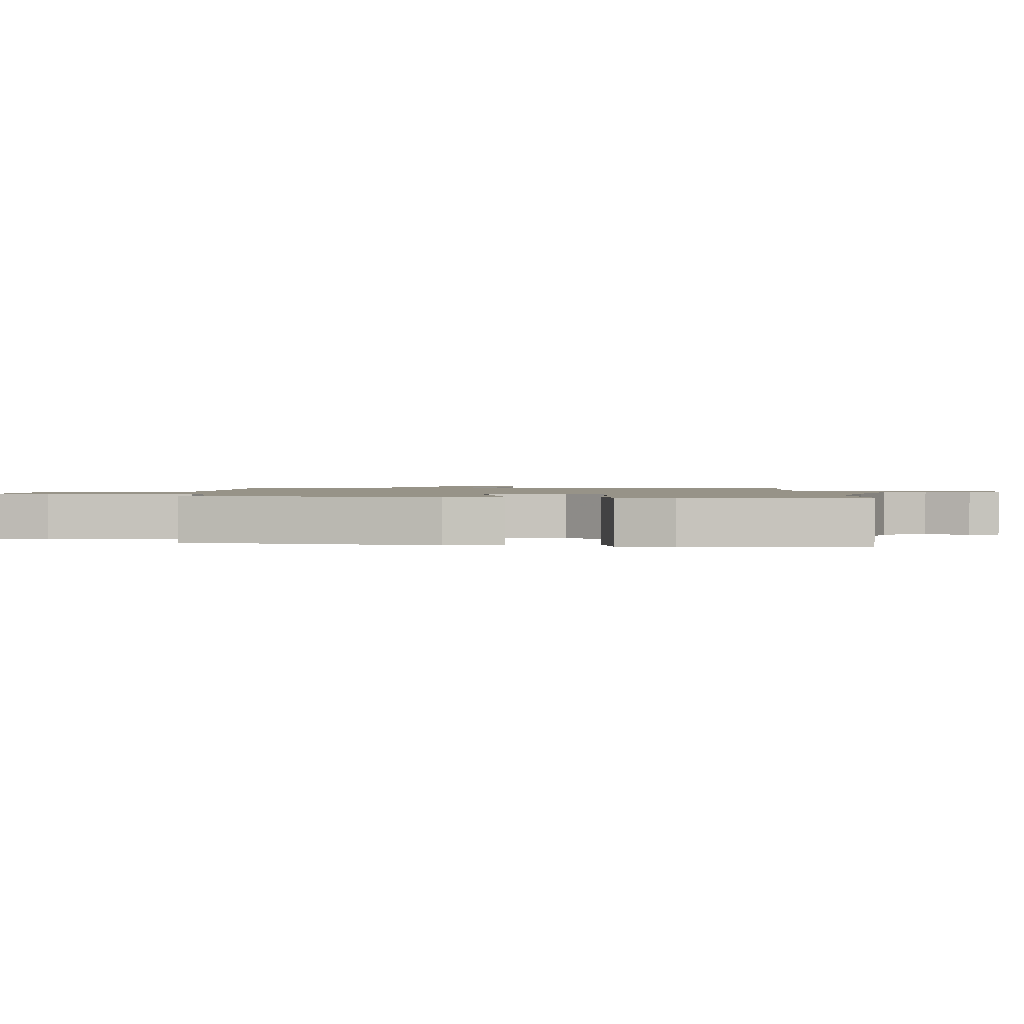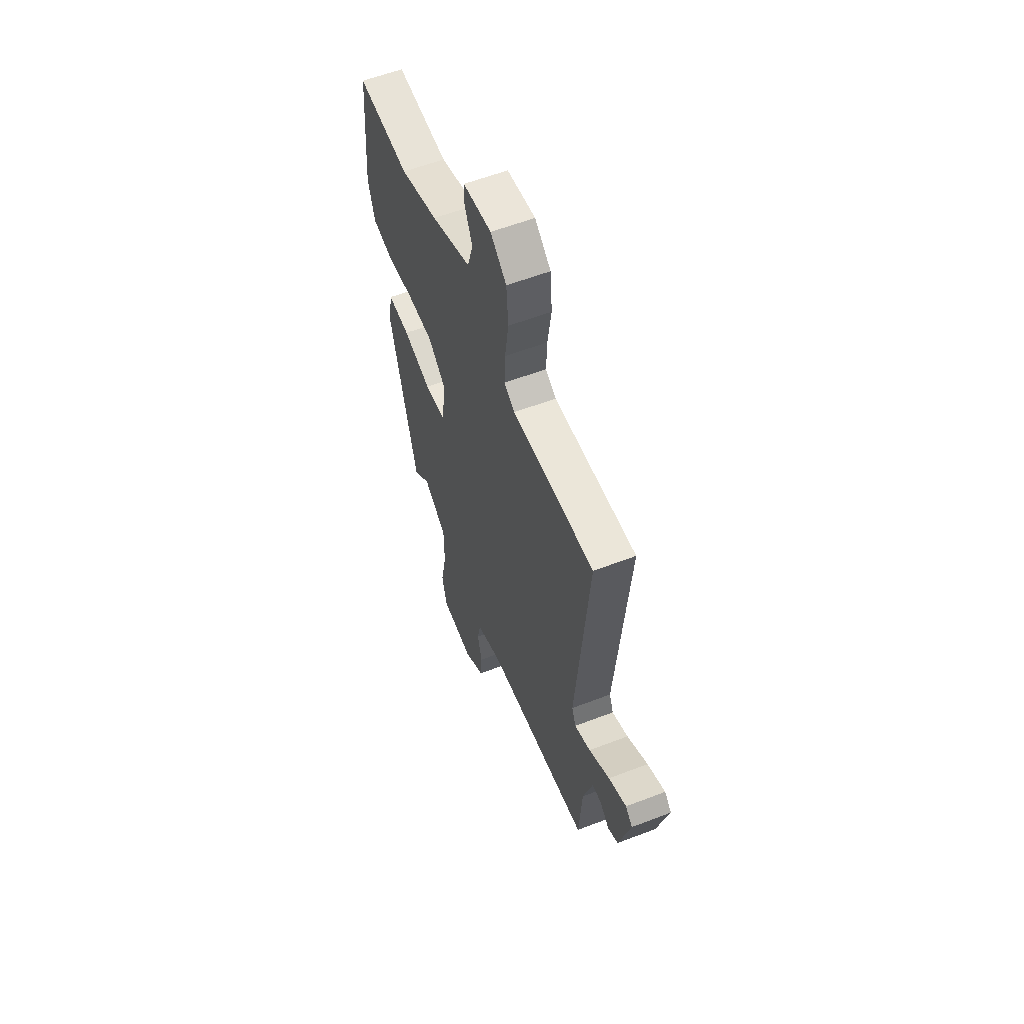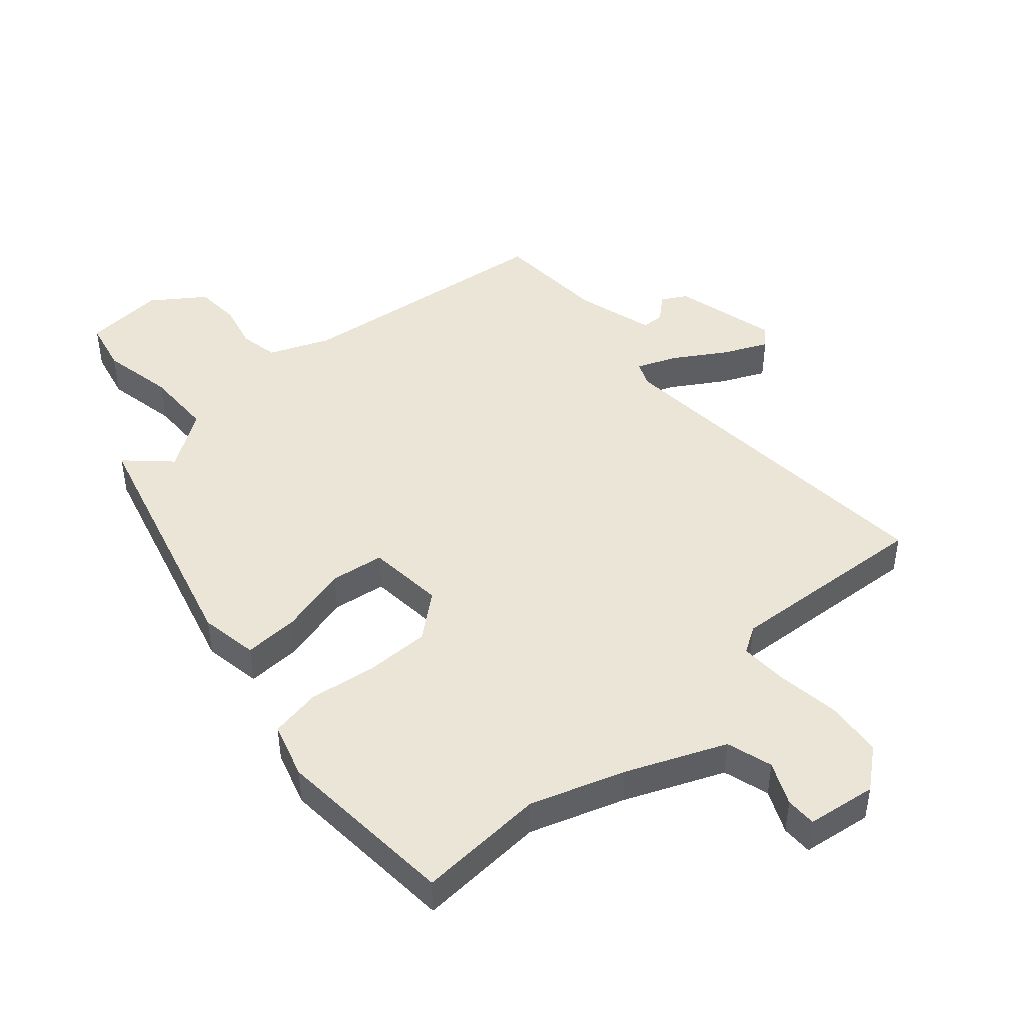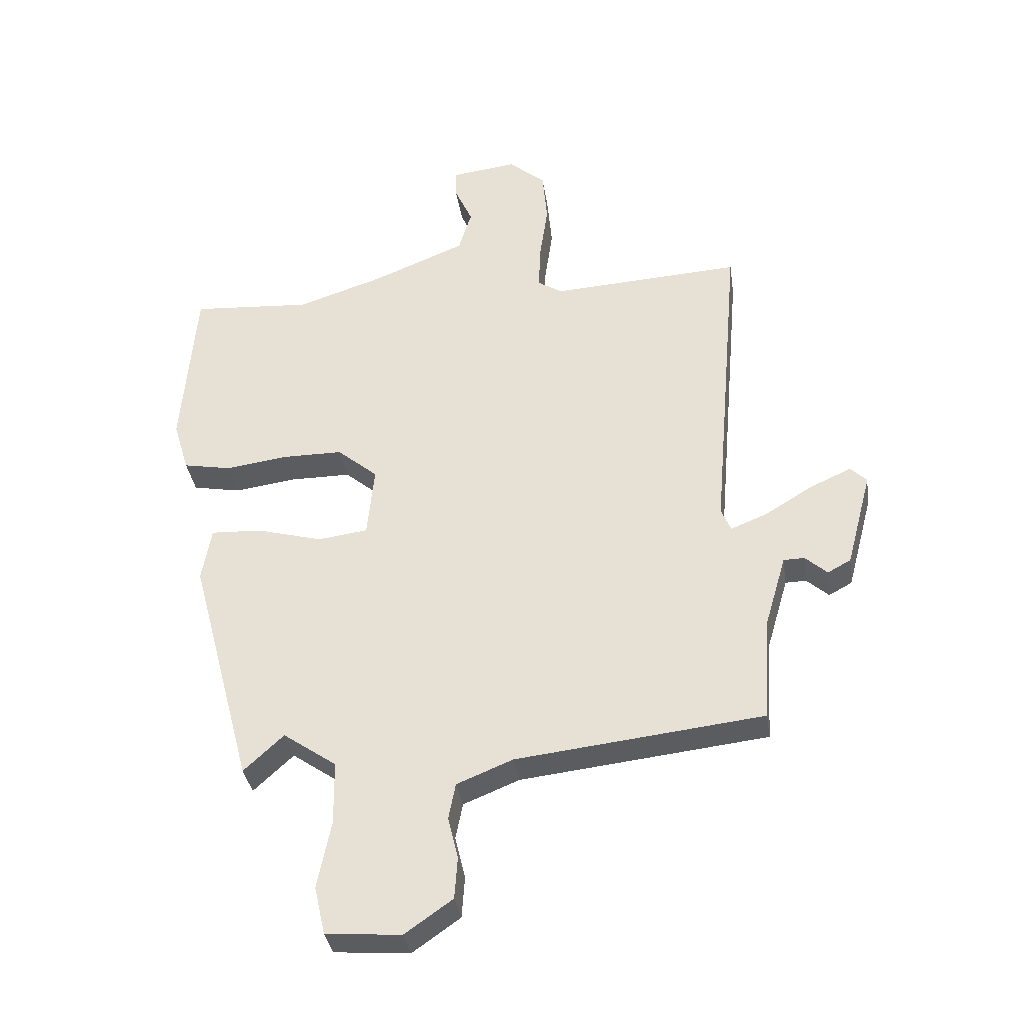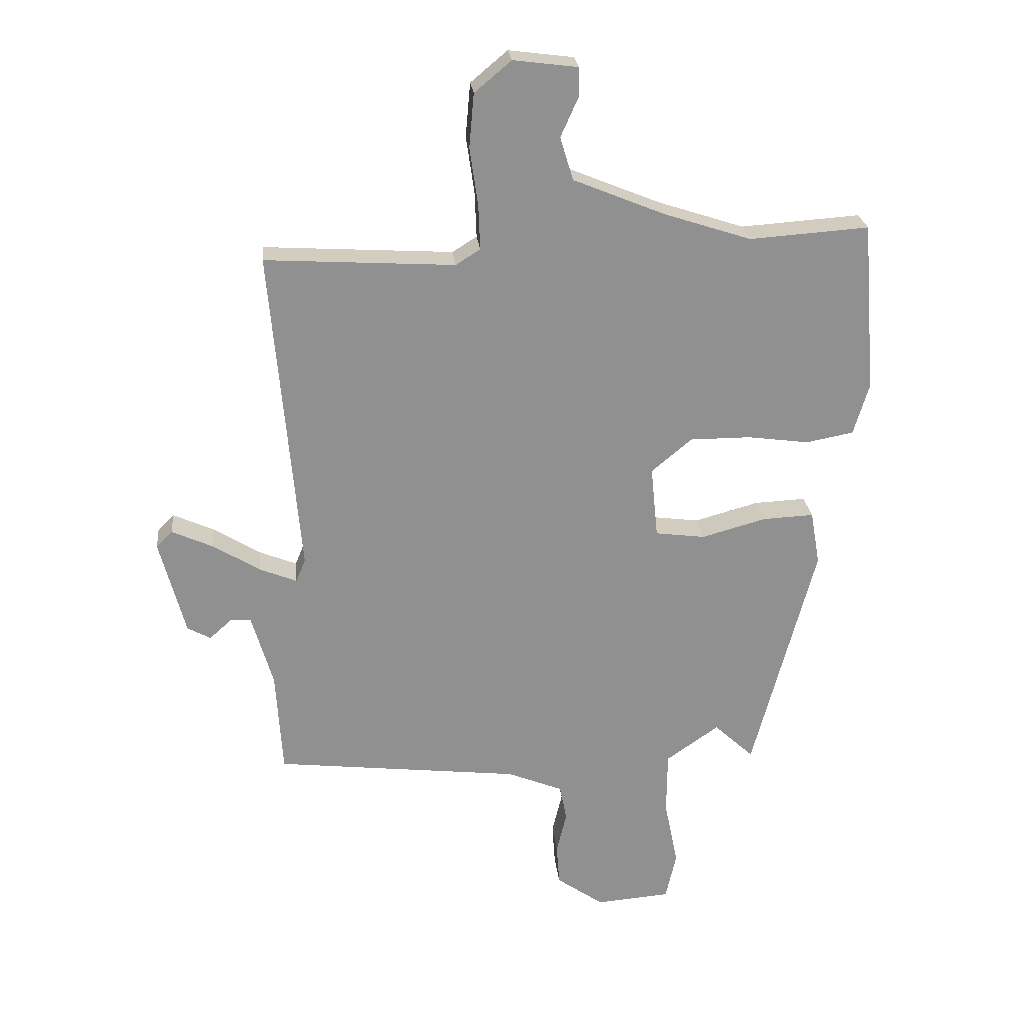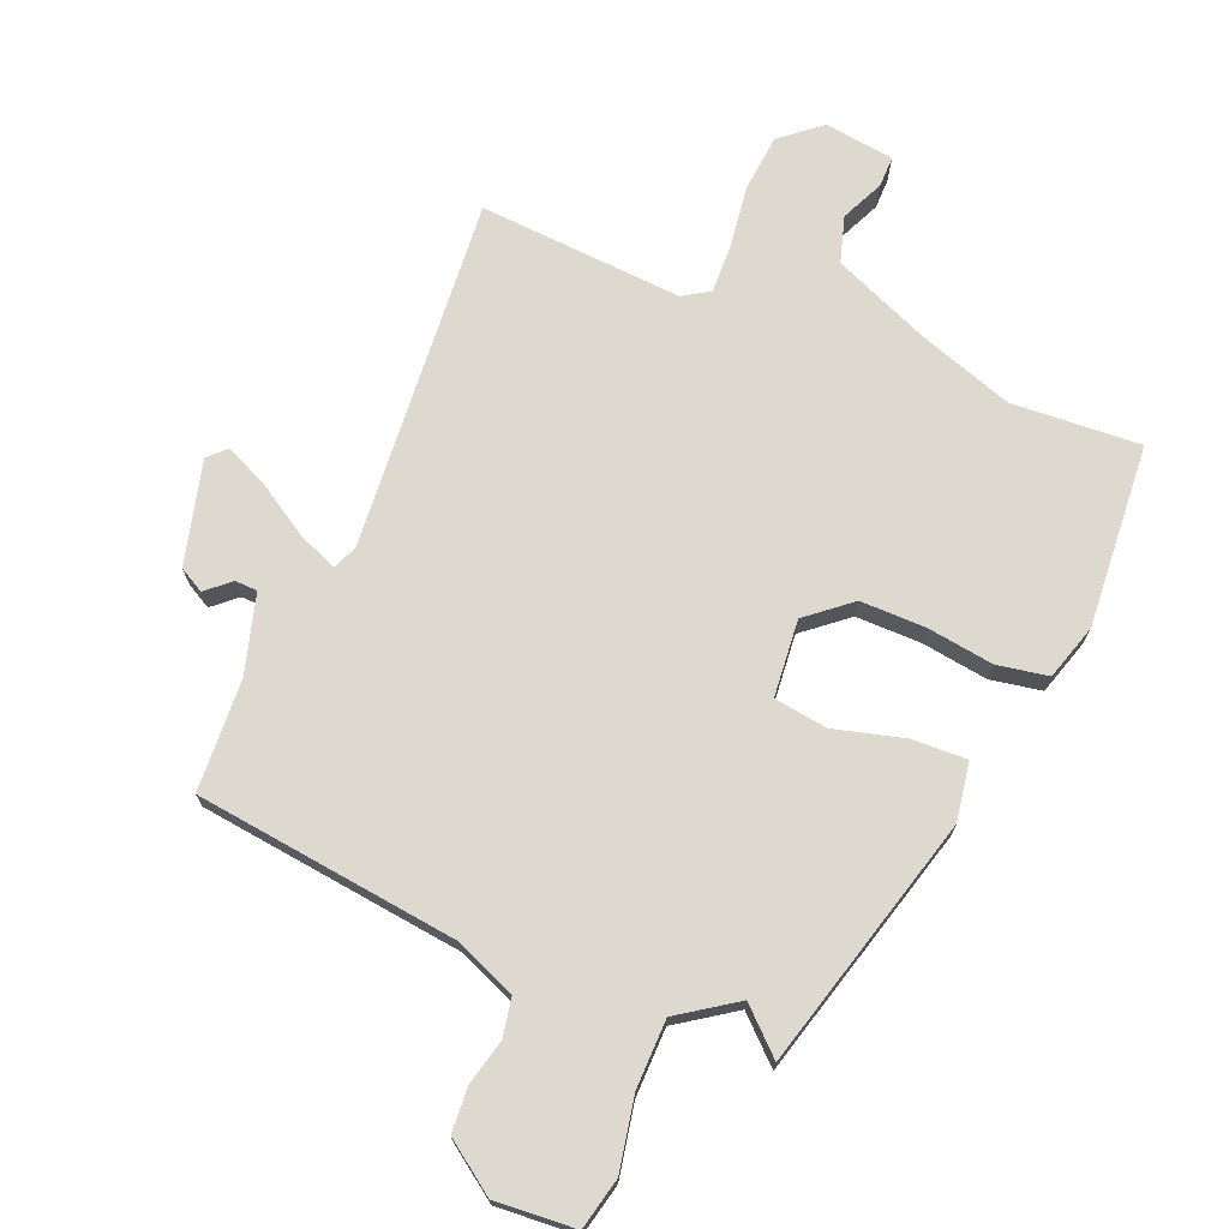
<metadata>
{"format":"obj","ext":"obj","renderer":"f3d","projection":"perspective","resolution":1024,"background":"white","views":[{"elev":1.4,"azim":-90.4,"up":"+Y"},{"elev":58.8,"azim":68.4,"up":"+Z"},{"elev":45.7,"azim":-40.9,"up":"+Y"},{"elev":-35.3,"azim":8.4,"up":"+Z"},{"elev":24.6,"azim":174.2,"up":"+Z"},{"elev":71.7,"azim":-157.1,"up":"+Y"}]}
</metadata>
<code>
v 0.505 0.07 -0.485
v 0.091 0.07 -0.532
v -0.003 0.07 -0.57
v -0.015 0.07 -0.631
v 0.002 0.07 -0.702
v -0.003 0.07 -0.772
v -0.083 0.07 -0.828
v -0.209 0.07 -0.818
v -0.227 0.07 -0.737
v -0.204 0.07 -0.624
v -0.205 0.07 -0.517
v -0.294 0.07 -0.455
v -0.361 0.07 -0.517
v -0.466 0.07 -0.12
v -0.45 0.07 -0.029
v -0.364 0.07 -0.033
v -0.255 0.07 -0.063
v -0.171 0.07 -0.052
v -0.159 0.07 0.069
v -0.227 0.07 0.126
v -0.329 0.07 0.126
v -0.433 0.07 0.112
v -0.513 0.07 0.127
v -0.539 0.07 0.214
v -0.516 0.07 0.501
v -0.315 0.07 0.487
v -0.168 0.07 0.535
v -0.014 0.07 0.598
v 0.008 0.07 0.67
v -0.022 0.07 0.737
v -0.022 0.07 0.785
v 0.087 0.07 0.799
v 0.149 0.07 0.747
v 0.157 0.07 0.657
v 0.143 0.07 0.56
v 0.14 0.07 0.484
v 0.181 0.07 0.458
v 0.5 0.07 0.477
v 0.452 0.07 -0.075
v 0.468 0.07 -0.114
v 0.53 0.07 -0.089
v 0.61 0.07 -0.04
v 0.679 0.07 -0.009
v 0.706 0.07 -0.036
v 0.663 0.07 -0.198
v 0.624 0.07 -0.219
v 0.587 0.07 -0.186
v 0.552 0.07 -0.187
v 0.516 0.07 -0.31
v 0.505 0 -0.485
v 0.091 0 -0.532
v -0.003 0 -0.57
v -0.015 0 -0.631
v 0.002 0 -0.702
v -0.003 0 -0.772
v -0.083 0 -0.828
v -0.209 0 -0.818
v -0.227 0 -0.737
v -0.204 0 -0.624
v -0.205 0 -0.517
v -0.294 0 -0.455
v -0.361 0 -0.517
v -0.466 0 -0.12
v -0.45 0 -0.029
v -0.364 0 -0.033
v -0.255 0 -0.063
v -0.171 0 -0.052
v -0.159 0 0.069
v -0.227 0 0.126
v -0.329 0 0.126
v -0.433 0 0.112
v -0.513 0 0.127
v -0.539 0 0.214
v -0.516 0 0.501
v -0.315 0 0.487
v -0.168 0 0.535
v -0.014 0 0.598
v 0.008 0 0.67
v -0.022 0 0.737
v -0.022 0 0.785
v 0.087 0 0.799
v 0.149 0 0.747
v 0.157 0 0.657
v 0.143 0 0.56
v 0.14 0 0.484
v 0.181 0 0.458
v 0.5 0 0.477
v 0.452 0 -0.075
v 0.468 0 -0.114
v 0.53 0 -0.089
v 0.61 0 -0.04
v 0.679 0 -0.009
v 0.706 0 -0.036
v 0.663 0 -0.198
v 0.624 0 -0.219
v 0.587 0 -0.186
v 0.552 0 -0.187
v 0.516 0 -0.31
f 44 45 46 47
f 44 47 48
f 41 42 43 44
f 40 41 44 48
f 37 38 39
f 36 37 39 40
f 32 33 34 35
f 32 35 36
f 29 30 31 32
f 28 29 32 36
f 27 28 36 40
f 23 24 25 26
f 21 22 23 26
f 20 21 26 27
f 19 20 27 40
f 14 15 16 17
f 12 13 14 17
f 11 12 17 18
f 10 11 18 19
f 8 9 10
f 4 5 6 7
f 3 4 7 8
f 49 1 2
f 49 2 3
f 48 49 3
f 40 48 3
f 19 40 3
f 3 8 10 19
f 96 95 94 93
f 97 96 93
f 93 92 91 90
f 97 93 90 89
f 88 87 86
f 89 88 86 85
f 84 83 82 81
f 85 84 81
f 81 80 79 78
f 85 81 78 77
f 89 85 77 76
f 75 74 73 72
f 75 72 71 70
f 76 75 70 69
f 89 76 69 68
f 66 65 64 63
f 66 63 62 61
f 67 66 61 60
f 68 67 60 59
f 59 58 57
f 56 55 54 53
f 57 56 53 52
f 51 50 98
f 52 51 98
f 52 98 97
f 52 97 89
f 52 89 68
f 68 59 57 52
f 1 50 51 2
f 2 51 52 3
f 3 52 53 4
f 4 53 54 5
f 5 54 55 6
f 6 55 56 7
f 7 56 57 8
f 8 57 58 9
f 9 58 59 10
f 10 59 60 11
f 11 60 61 12
f 12 61 62 13
f 13 62 63 14
f 14 63 64 15
f 15 64 65 16
f 16 65 66 17
f 17 66 67 18
f 18 67 68 19
f 19 68 69 20
f 20 69 70 21
f 21 70 71 22
f 22 71 72 23
f 23 72 73 24
f 24 73 74 25
f 25 74 75 26
f 26 75 76 27
f 27 76 77 28
f 28 77 78 29
f 29 78 79 30
f 30 79 80 31
f 31 80 81 32
f 32 81 82 33
f 33 82 83 34
f 34 83 84 35
f 35 84 85 36
f 36 85 86 37
f 37 86 87 38
f 38 87 88 39
f 39 88 89 40
f 40 89 90 41
f 41 90 91 42
f 42 91 92 43
f 43 92 93 44
f 44 93 94 45
f 45 94 95 46
f 46 95 96 47
f 47 96 97 48
f 48 97 98 49
f 49 98 50 1

</code>
